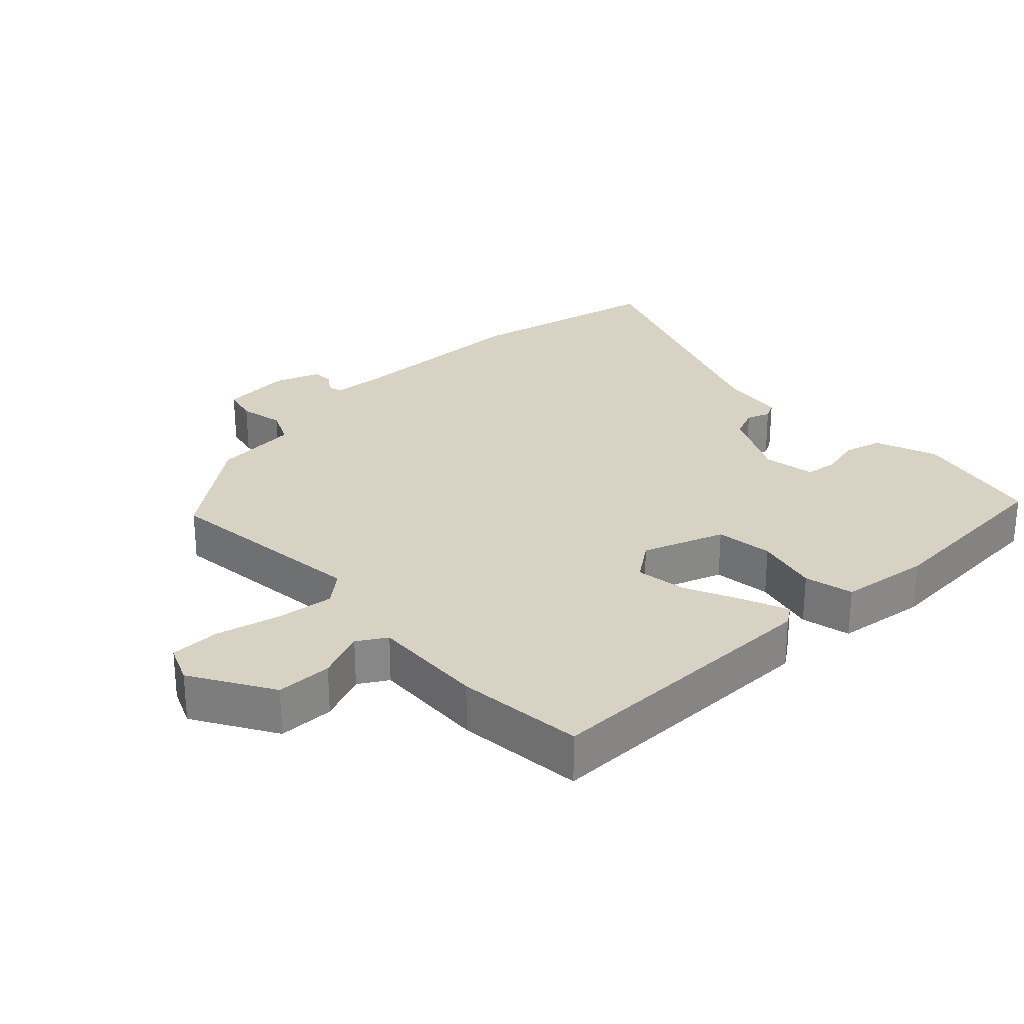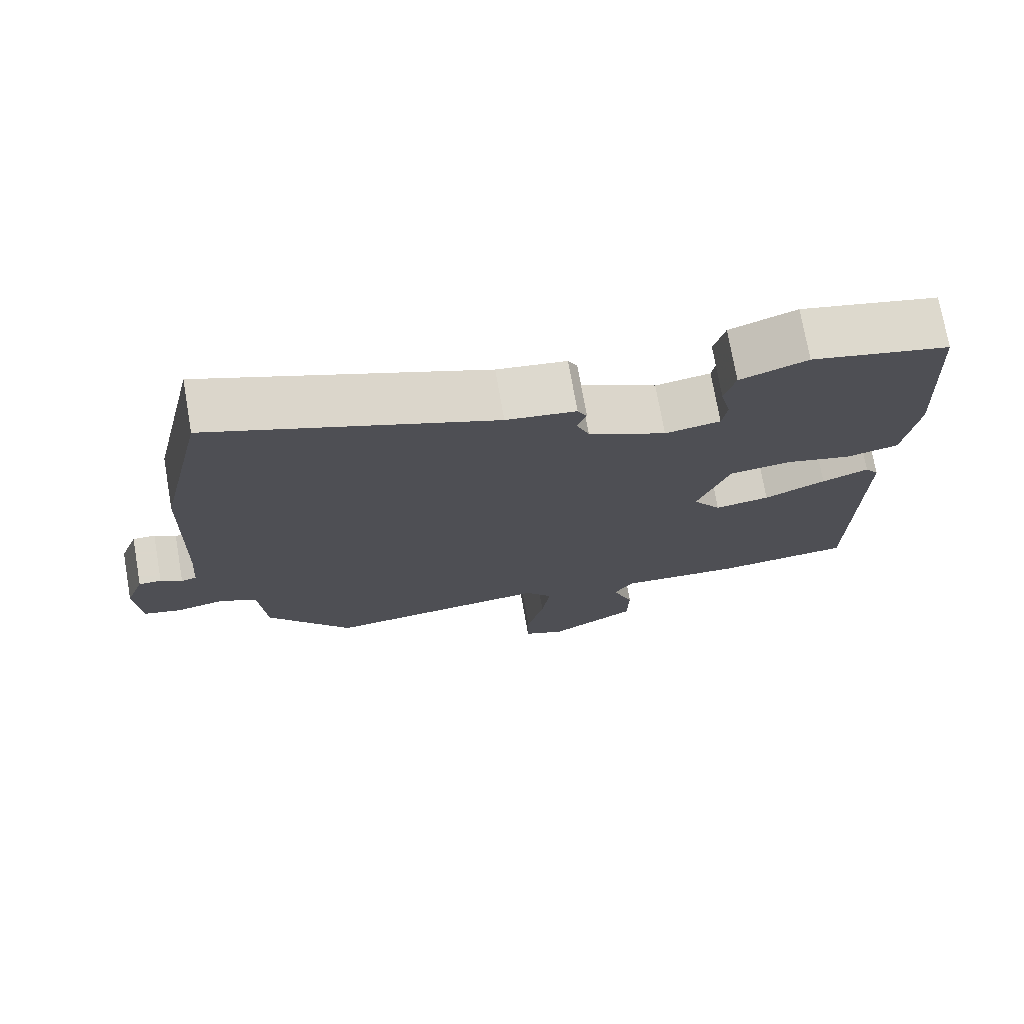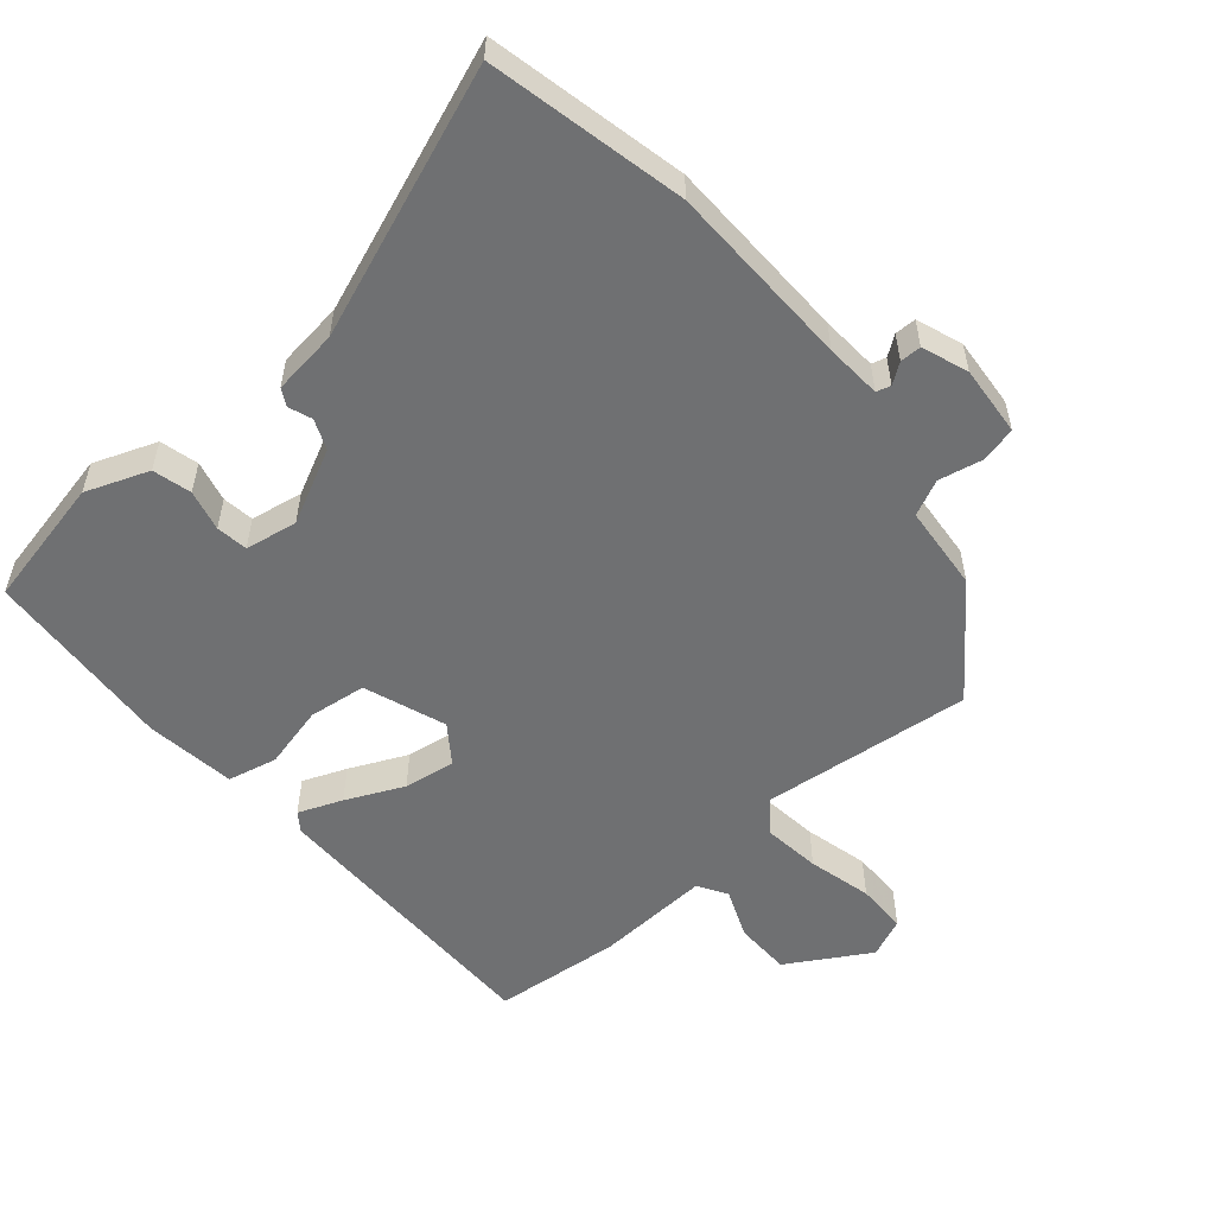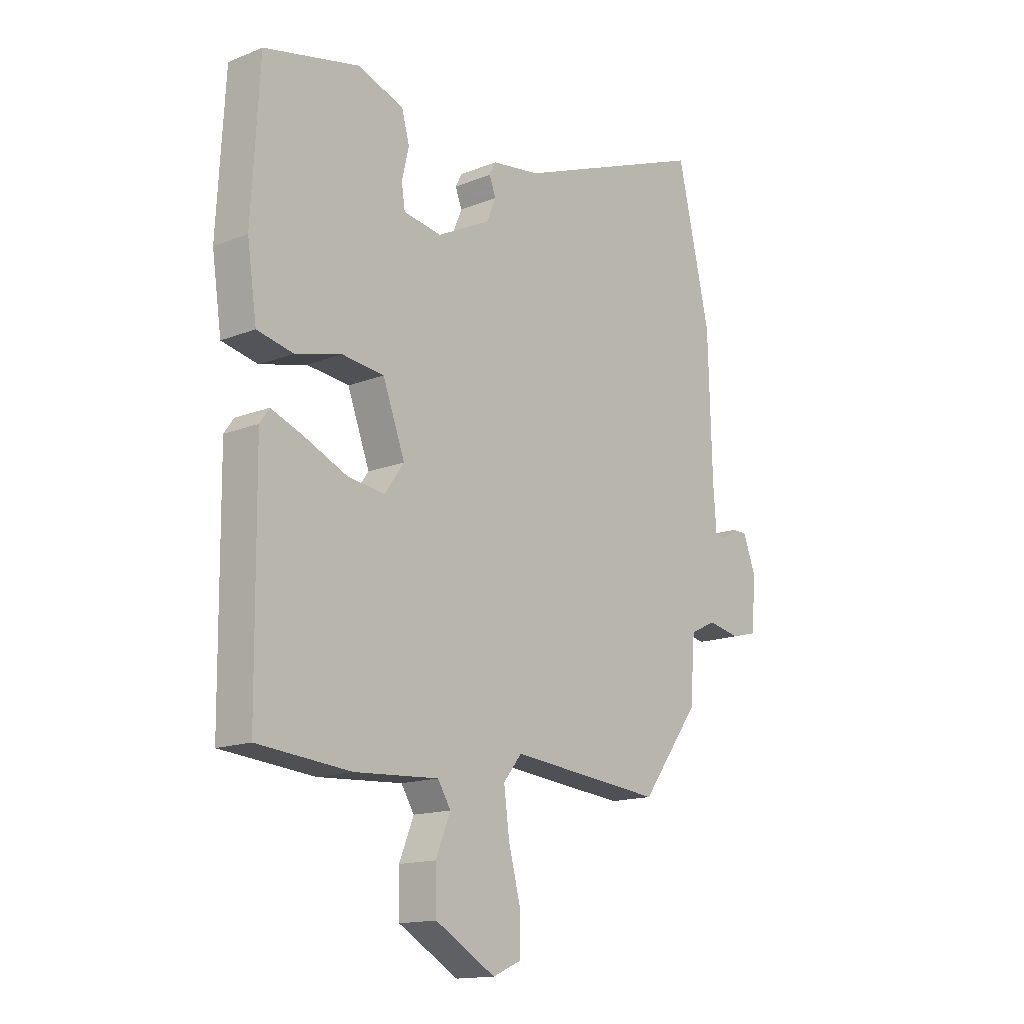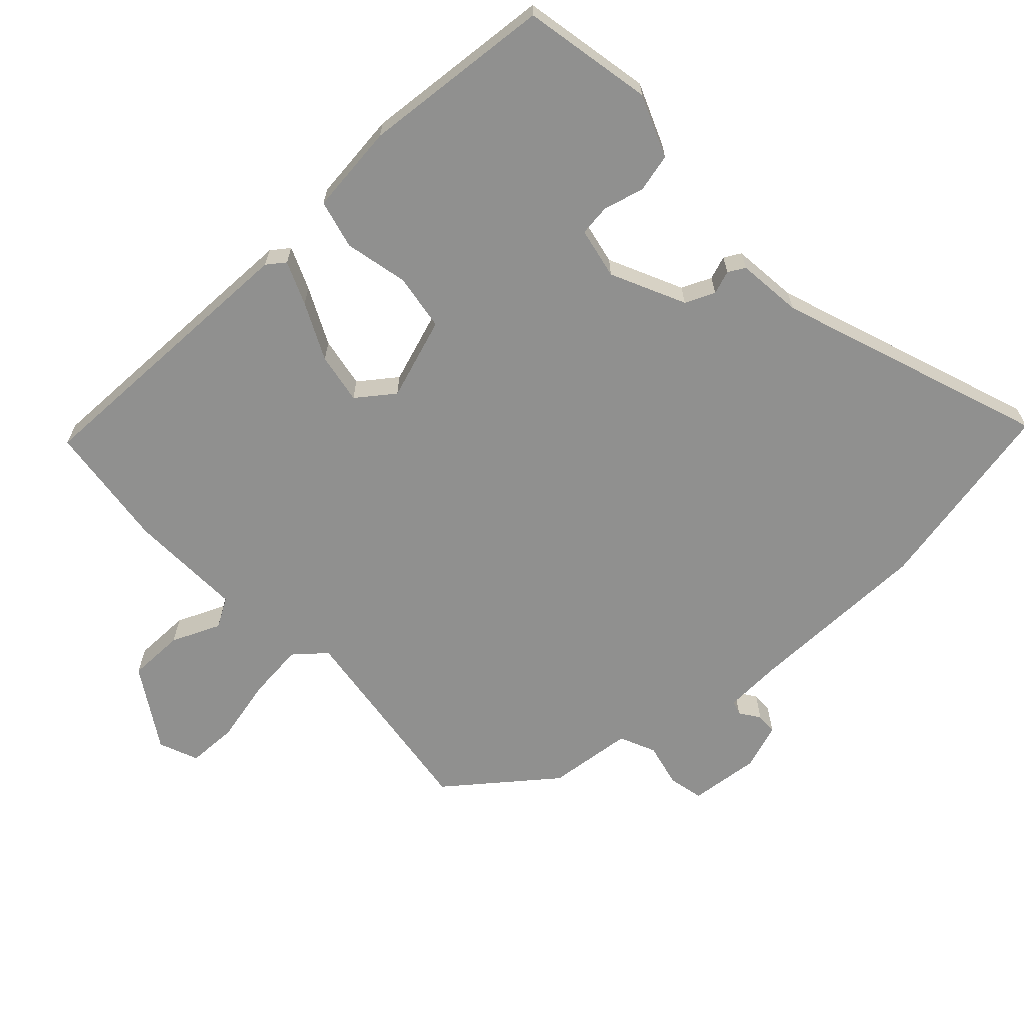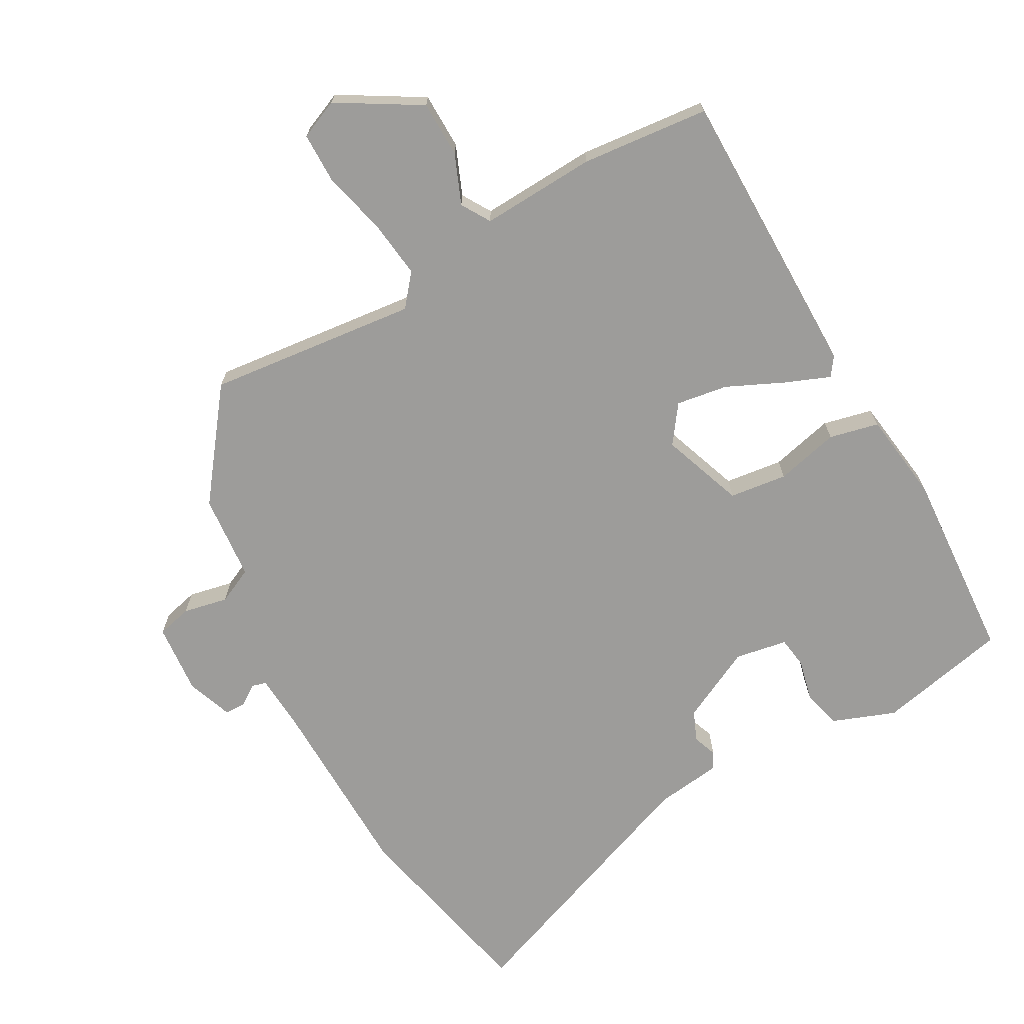
<metadata>
{"format":"obj","ext":"obj","renderer":"f3d","projection":"perspective","resolution":1024,"background":"white","views":[{"elev":27.7,"azim":-134.1,"up":"+Y"},{"elev":73.7,"azim":170.1,"up":"+Z"},{"elev":-54.9,"azim":40.1,"up":"+Y"},{"elev":-14.9,"azim":-49.3,"up":"+Z"},{"elev":-65.6,"azim":-48.5,"up":"+Y"},{"elev":-70.1,"azim":-151.3,"up":"+Y"}]}
</metadata>
<code>
v 0.472 0.07 0.622
v 0.537 0.07 0.335
v 0.545 0.07 0.062
v 0.551 0.07 -0.02
v 0.572 0.07 -0.026
v 0.601 0.07 -0.005
v 0.632 0.07 -0.005
v 0.657 0.07 -0.072
v 0.649 0.07 -0.175
v 0.598 0.07 -0.188
v 0.533 0.07 -0.175
v 0.481 0.07 -0.2
v 0.471 0.07 -0.325
v 0.355 0.07 -0.481
v 0.049 0.07 -0.45
v 0.012 0.07 -0.496
v 0.023 0.07 -0.58
v 0.047 0.07 -0.673
v 0.047 0.07 -0.747
v -0.01 0.07 -0.772
v -0.13 0.07 -0.702
v -0.132 0.07 -0.62
v -0.103 0.07 -0.548
v -0.129 0.07 -0.506
v -0.297 0.07 -0.516
v -0.483 0.07 -0.499
v -0.487 0.07 -0.072
v -0.468 0.07 -0.045
v -0.404 0.07 -0.07
v -0.32 0.07 -0.108
v -0.245 0.07 -0.119
v -0.206 0.07 -0.064
v -0.25 0.07 0.055
v -0.334 0.07 0.065
v -0.426 0.07 0.042
v -0.498 0.07 0.058
v -0.517 0.07 0.189
v -0.501 0.07 0.47
v -0.311 0.07 0.512
v -0.219 0.07 0.478
v -0.204 0.07 0.422
v -0.218 0.07 0.362
v -0.211 0.07 0.316
v -0.135 0.07 0.303
v -0.028 0.07 0.357
v -0.01 0.07 0.401
v -0.023 0.07 0.435
v -0.01 0.07 0.46
v 0.086 0.07 0.473
v 0.472 0 0.622
v 0.537 0 0.335
v 0.545 0 0.062
v 0.551 0 -0.02
v 0.572 0 -0.026
v 0.601 0 -0.005
v 0.632 0 -0.005
v 0.657 0 -0.072
v 0.649 0 -0.175
v 0.598 0 -0.188
v 0.533 0 -0.175
v 0.481 0 -0.2
v 0.471 0 -0.325
v 0.355 0 -0.481
v 0.049 0 -0.45
v 0.012 0 -0.496
v 0.023 0 -0.58
v 0.047 0 -0.673
v 0.047 0 -0.747
v -0.01 0 -0.772
v -0.13 0 -0.702
v -0.132 0 -0.62
v -0.103 0 -0.548
v -0.129 0 -0.506
v -0.297 0 -0.516
v -0.483 0 -0.499
v -0.487 0 -0.072
v -0.468 0 -0.045
v -0.404 0 -0.07
v -0.32 0 -0.108
v -0.245 0 -0.119
v -0.206 0 -0.064
v -0.25 0 0.055
v -0.334 0 0.065
v -0.426 0 0.042
v -0.498 0 0.058
v -0.517 0 0.189
v -0.501 0 0.47
v -0.311 0 0.512
v -0.219 0 0.478
v -0.204 0 0.422
v -0.218 0 0.362
v -0.211 0 0.316
v -0.135 0 0.303
v -0.028 0 0.357
v -0.01 0 0.401
v -0.023 0 0.435
v -0.01 0 0.46
v 0.086 0 0.473
f 46 47 48 49
f 1 2 3
f 49 1 3
f 46 49 3
f 45 46 3
f 44 45 3 4
f 43 44 4
f 40 41 42
f 39 40 42
f 38 39 42
f 37 38 42
f 36 37 42
f 35 36 42
f 34 35 42
f 33 34 42 43
f 32 33 43 4
f 28 29 30
f 27 28 30
f 26 27 30
f 25 26 30
f 24 25 30
f 23 24 30 31
f 21 22 23
f 20 21 23
f 19 20 23
f 18 19 23
f 17 18 23
f 23 31 32
f 17 23 32
f 16 17 32
f 12 13 14 15
f 9 10 11
f 8 9 11
f 7 8 11
f 6 7 11
f 5 6 11
f 5 11 12
f 4 5 12 15
f 15 16 32
f 4 15 32
f 98 97 96 95
f 52 51 50
f 52 50 98
f 52 98 95
f 52 95 94
f 53 52 94 93
f 53 93 92
f 91 90 89
f 91 89 88
f 91 88 87
f 91 87 86
f 91 86 85
f 91 85 84
f 91 84 83
f 92 91 83 82
f 53 92 82 81
f 79 78 77
f 79 77 76
f 79 76 75
f 79 75 74
f 79 74 73
f 80 79 73 72
f 72 71 70
f 72 70 69
f 72 69 68
f 72 68 67
f 72 67 66
f 81 80 72
f 81 72 66
f 81 66 65
f 64 63 62 61
f 60 59 58
f 60 58 57
f 60 57 56
f 60 56 55
f 60 55 54
f 61 60 54
f 64 61 54 53
f 81 65 64
f 81 64 53
f 1 50 51 2
f 2 51 52 3
f 3 52 53 4
f 4 53 54 5
f 5 54 55 6
f 6 55 56 7
f 7 56 57 8
f 8 57 58 9
f 9 58 59 10
f 10 59 60 11
f 11 60 61 12
f 12 61 62 13
f 13 62 63 14
f 14 63 64 15
f 15 64 65 16
f 16 65 66 17
f 17 66 67 18
f 18 67 68 19
f 19 68 69 20
f 20 69 70 21
f 21 70 71 22
f 22 71 72 23
f 23 72 73 24
f 24 73 74 25
f 25 74 75 26
f 26 75 76 27
f 27 76 77 28
f 28 77 78 29
f 29 78 79 30
f 30 79 80 31
f 31 80 81 32
f 32 81 82 33
f 33 82 83 34
f 34 83 84 35
f 35 84 85 36
f 36 85 86 37
f 37 86 87 38
f 38 87 88 39
f 39 88 89 40
f 40 89 90 41
f 41 90 91 42
f 42 91 92 43
f 43 92 93 44
f 44 93 94 45
f 45 94 95 46
f 46 95 96 47
f 47 96 97 48
f 48 97 98 49
f 49 98 50 1

</code>
